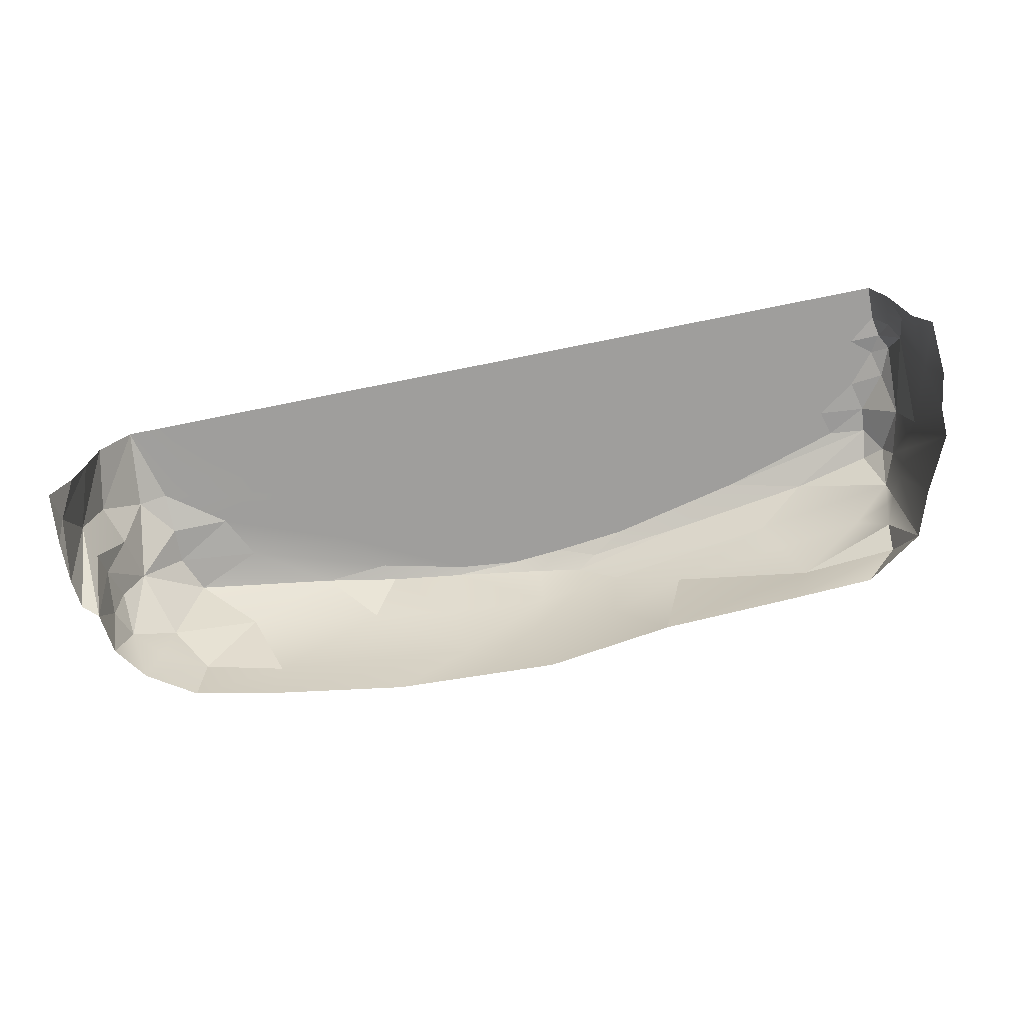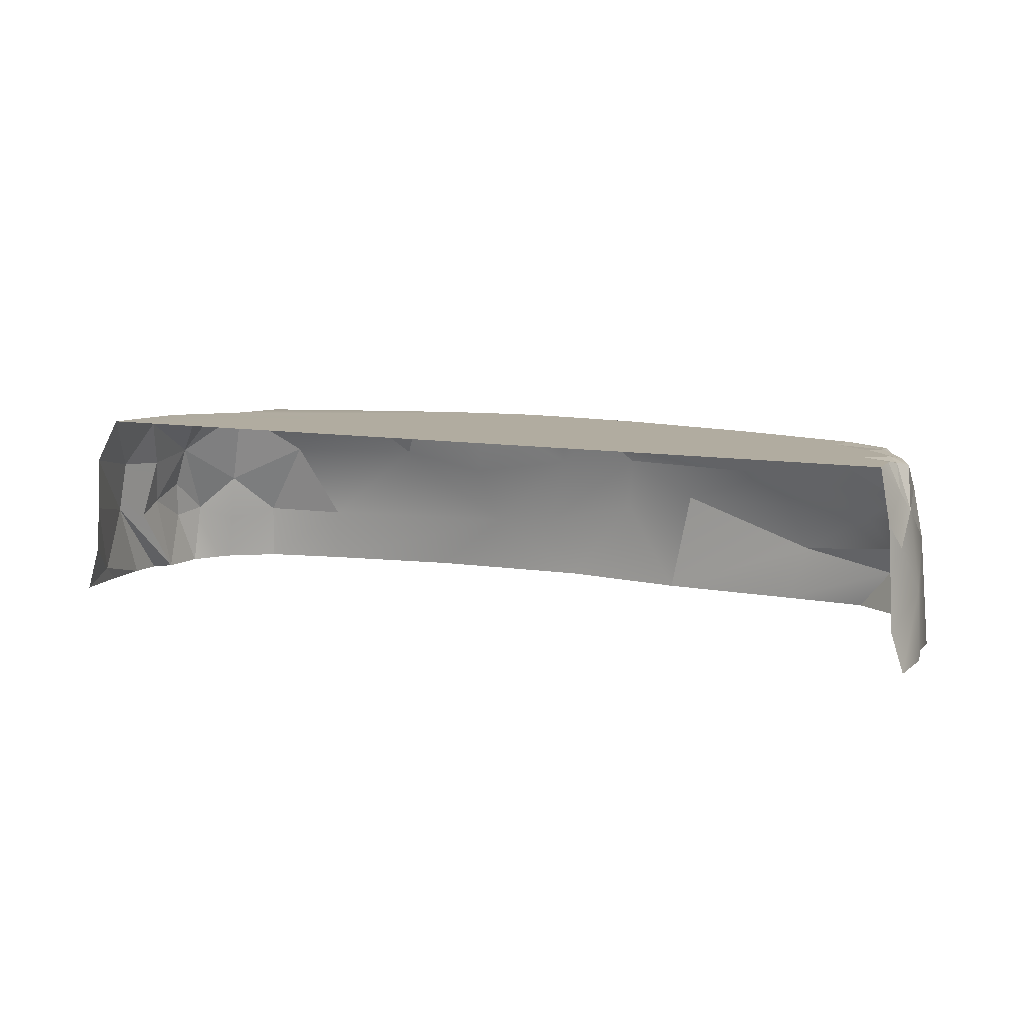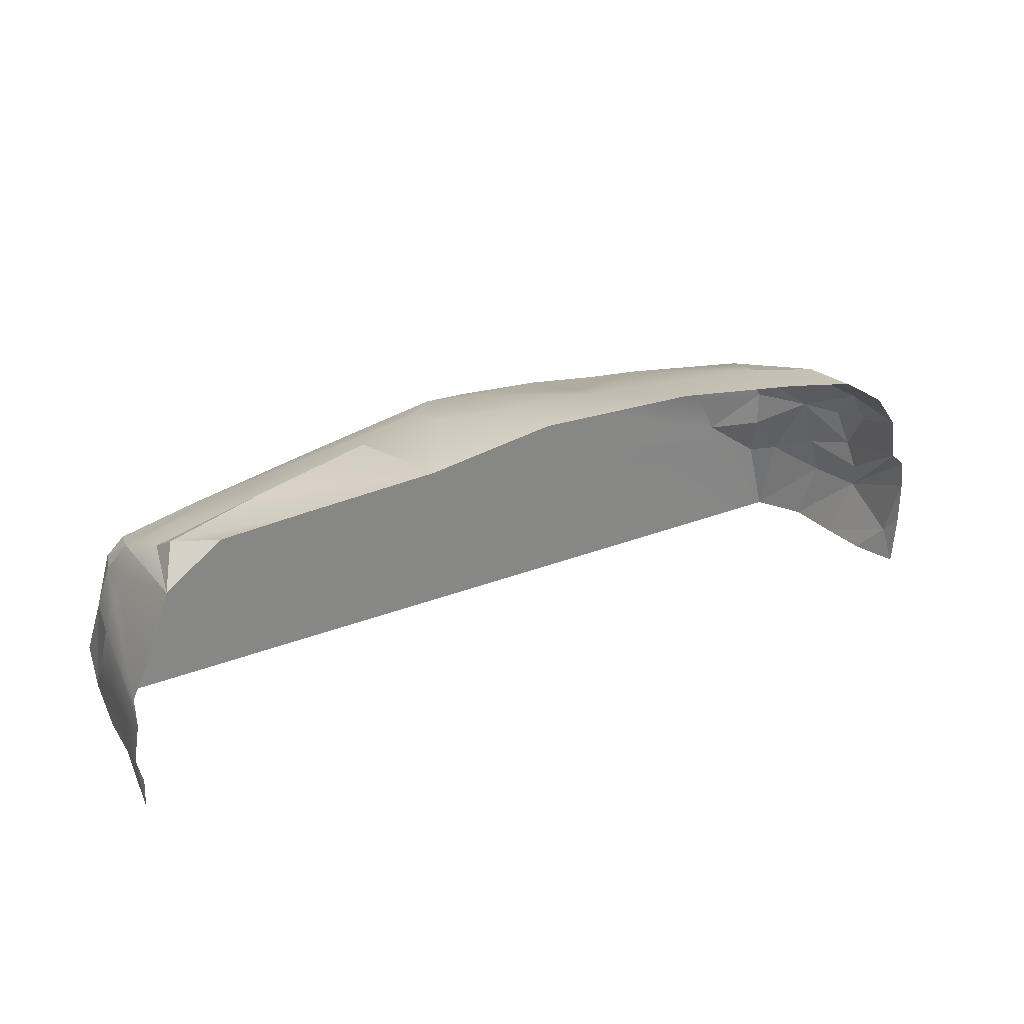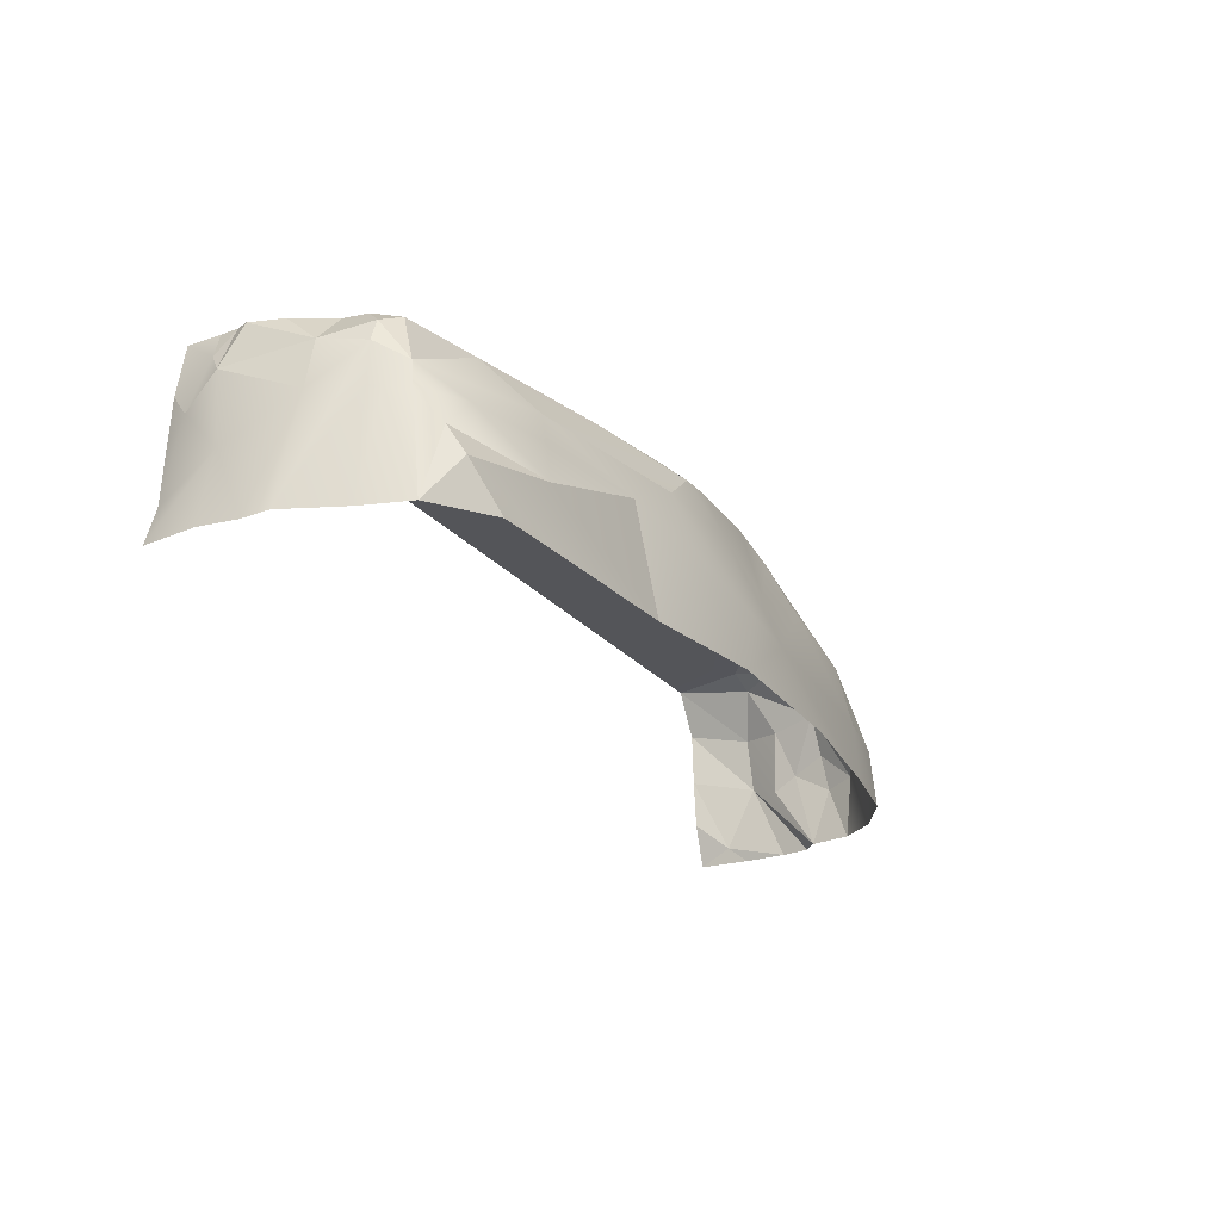
<metadata>
{"format":"obj","ext":"obj","renderer":"f3d","projection":"perspective","resolution":1024,"background":"white","views":[{"elev":-71.0,"azim":-168.5,"up":"+Y"},{"elev":10.1,"azim":-156.4,"up":"+Y"},{"elev":28.7,"azim":-30.4,"up":"+Z"},{"elev":-24.7,"azim":-60.2,"up":"+Y"}]}
</metadata>
<code>
g pb_Mesh295798
v -9.432 1.406 1.336
v -9.407 0 1.913
v -9.535 0 1.145
v -8.925 2.248 3.416
v -9.428 0 2.523
v -9.186 2.186 2.803
v -8.892 0 3.693
v -8.79 2.183 3.718
v -8.694 2.133 4.004
v -9.124 1.967 0
v -9.069 2.896 0
v -9.24 2.375 0.429
v -8.865 4 0.7133
v -8.942 3.94 1.135
v -9.104 3.42 0.7906
v -8.168 3.703 3.948
v -8.596 3.483 3.736
v -8.285 3.906 3.331
v -8.168 3.703 3.948
v -6.562 3.669 4.328
v -8.43 2.656 4.326
v -3.603 3.777 4.819
v -1.489 3.817 5.117
v -1.067 3.645 5.354
v 1.719 1.23 5.87
v 2.027 2.504 5.361
v 3.864 2.88 5.245
v 1.719 1.23 5.87
v 3.864 2.88 5.245
v 6.013 1.178 5.445
v 9.504 1.417 1.993
v 9.477 1.704 2.52
v 9.199 2.715 2.192
v 9.718 1.648 1.344
v 9.703 0 2.641
v 9.405 0 2.927
v 9.718 1.648 1.344
v 9.782 0 2.02
v 9.703 0 2.641
v 9.405 0 2.927
v 9.504 1.417 1.993
v 9.718 1.648 1.344
v 8.275 3.776 2.494
v 9.043 2.906 3.173
v 8.299 3.791 3.259
v 9.199 2.715 2.192
v 9.043 2.906 3.173
v 8.889 3.743 1.665
v 9.494 2.77 1.331
v 9.199 2.715 2.192
v 8.889 3.743 1.665
v 6.013 1.178 5.445
v 6.726 2.847 4.819
v 7.699 1.229 5.072
v 6.726 2.847 4.819
v 4.952 3.918 4.527
v 7.964 3.791 4.052
v 3.383 3.918 4.811
v 4.952 3.918 4.527
v 3.864 2.88 5.245
v -5.766 2.196 5.199
v -7.575 2.137 4.911
v -5.493 2.96 4.925
v -6.562 3.669 4.328
v -3.603 3.777 4.819
v -5.493 2.96 4.925
v -6.138 1.203 5.515
v -5.766 2.196 5.199
v -3.342 2.188 5.502
v -8.982 3.21 2.82
v -8.596 3.483 3.736
v -8.75 3.029 3.728
v -8.75 3.029 3.728
v -8.79 2.183 3.718
v -8.925 2.248 3.416
v -8.982 3.21 2.82
v -9.114 3.864 1.455
v -8.869 3.884 2.082
v -8.869 3.884 2.082
v -8.329 3.95 2.818
v -8.982 3.21 2.82
v -8.104 0.8547 5.212
v -8.186 1.468 4.847
v -6.138 1.203 5.515
v -8.56 0 4.658
v -8.186 1.468 4.847
v -8.104 0.8547 5.212
v -8.104 0.8547 5.212
v -7.402 0 5.467
v -8.56 0 4.658
v -8.461 2.026 4.405
v -8.43 2.656 4.326
v -8.311 2.078 4.58
v -8.694 2.133 4.004
v -8.43 2.656 4.326
v -8.461 2.026 4.405
v -9.24 2.375 0.429
v -9.186 0.7824 0
v -9.124 1.967 0
v -9.24 2.375 0.429
v -9.432 1.406 1.336
v -9.186 0.7824 0
v -9.432 1.406 1.336
v -9.186 2.186 2.803
v -9.407 0 1.913
v -9.186 2.186 2.803
v -9.428 0 2.523
v -9.407 0 1.913
v -9.432 1.406 1.336
v -9.535 0 1.145
v -9.437 0 0
v -9.432 1.406 1.336
v -9.437 0 0
v -9.186 0.7824 0
v -8.79 2.183 3.718
v -9.428 0 2.523
v -8.925 2.248 3.416
v -8.79 2.183 3.718
v -8.892 0 3.693
v -9.428 0 2.523
v -8.892 0 3.693
v -8.694 2.133 4.004
v -8.56 0 4.658
v -8.56 0 4.658
v -8.694 2.133 4.004
v -8.461 2.026 4.405
v -9.186 2.186 2.803
v -9.265 3.025 1.046
v -8.982 3.21 2.82
v -9.265 3.025 1.046
v -9.114 3.864 1.455
v -8.982 3.21 2.82
v -2.849 0 5.69
v -5.681 0 5.561
v -6.138 1.203 5.515
v -2.849 0 5.69
v -6.138 1.203 5.515
v -3.342 2.188 5.502
v -5.681 0 5.561
v -8.104 0.8547 5.212
v -6.138 1.203 5.515
v -5.681 0 5.561
v -7.402 0 5.467
v -8.104 0.8547 5.212
v -8.186 1.468 4.847
v -8.56 0 4.658
v -8.461 2.026 4.405
v -8.186 1.468 4.847
v -8.461 2.026 4.405
v -8.311 2.078 4.58
v -9.186 2.186 2.803
v -8.982 3.21 2.82
v -8.75 3.029 3.728
v -8.75 3.029 3.728
v -8.925 2.248 3.416
v -9.186 2.186 2.803
v -0.1887 0 6.068
v -2.849 0 5.69
v -1.735 1.805 5.808
v -0.1887 0 6.068
v -1.735 1.805 5.808
v 0.3546 1.302 5.951
v -2.849 0 5.69
v -3.342 2.188 5.502
v -1.735 1.805 5.808
v -3.342 2.188 5.502
v -1.908 2.973 5.465
v -1.735 1.805 5.808
v -8.865 4 0.7133
v -9.104 3.42 0.7906
v -8.872 4 0
v -9.069 2.896 0
v -8.872 4 0
v -9.104 3.42 0.7906
v -6.562 3.669 4.328
v -5.493 2.96 4.925
v -8.43 2.656 4.326
v -5.493 2.96 4.925
v -7.575 2.137 4.911
v -8.43 2.656 4.326
v -8.75 3.029 3.728
v -8.596 3.483 3.736
v -8.43 2.656 4.326
v -8.596 3.483 3.736
v -8.168 3.703 3.948
v -8.43 2.656 4.326
v -1.908 2.973 5.465
v -5.493 2.96 4.925
v -1.067 3.645 5.354
v -5.493 2.96 4.925
v -3.603 3.777 4.819
v -1.067 3.645 5.354
v -1.908 2.973 5.465
v -3.342 2.188 5.502
v -5.493 2.96 4.925
v -3.342 2.188 5.502
v -5.766 2.196 5.199
v -5.493 2.96 4.925
v -1.908 2.973 5.465
v 0.3546 1.302 5.951
v -1.735 1.805 5.808
v -0.1195 2.815 5.637
v 0.3546 1.302 5.951
v -1.908 2.973 5.465
v -0.1195 2.815 5.637
v 1.719 1.23 5.87
v 0.3546 1.302 5.951
v 2.027 2.504 5.361
v 1.719 1.23 5.87
v -0.1195 2.815 5.637
v 3.864 2.88 5.245
v 6.726 2.847 4.819
v 6.013 1.178 5.445
v 3.864 2.88 5.245
v 4.952 3.918 4.527
v 6.726 2.847 4.819
v -1.489 3.817 5.117
v -0.124 3.784 5.25
v -1.067 3.645 5.354
v -0.1887 0 6.068
v 1.719 1.23 5.87
v 3.245 0 5.931
v 1.719 1.23 5.87
v -0.1887 0 6.068
v 0.3546 1.302 5.951
v 1.719 1.23 5.87
v 6.013 1.178 5.445
v 6.123 0 5.494
v 1.719 1.23 5.87
v 6.123 0 5.494
v 3.245 0 5.931
v 6.013 1.178 5.445
v 7.763 0 5.169
v 6.123 0 5.494
v 6.013 1.178 5.445
v 7.699 1.229 5.072
v 7.763 0 5.169
v 9.043 2.906 3.173
v 8.437 2.053 4.414
v 7.964 3.791 4.052
v 8.299 3.791 3.259
v 9.043 2.906 3.173
v 7.964 3.791 4.052
v 7.699 1.229 5.072
v 8.437 2.053 4.414
v 8.559 0.9937 4.456
v 8.437 2.053 4.414
v 9.195 1.332 3.99
v 8.559 0.9937 4.456
v 8.736 4 0
v 9.494 2.77 1.331
v 8.889 3.743 1.665
v 9.494 2.77 1.331
v 8.736 4 0
v 9.266 3.062 0
v 9.286 0 3.804
v 9.437 1.21 3.355
v 9.405 0 2.927
v 9.286 0 3.804
v 9.195 1.332 3.99
v 9.437 1.21 3.355
v 9.504 1.417 1.993
v 9.494 2.77 1.331
v 9.718 1.648 1.344
v 9.494 2.77 1.331
v 9.504 1.417 1.993
v 9.199 2.715 2.192
v 9.718 1.648 1.344
v 9.673 0.3401 0.6886
v 9.782 0 2.02
v 9.673 0.3401 0.6886
v 9.779 0 1.094
v 9.782 0 2.02
v 9.692 0 0
v 9.673 0.3401 0.6886
v 9.407 0.9223 0
v 9.673 0.3401 0.6886
v 9.692 0 0
v 9.779 0 1.094
v 9.718 1.648 1.344
v 9.325 1.928 0
v 9.673 0.3401 0.6886
v 9.673 0.3401 0.6886
v 9.325 1.928 0
v 9.407 0.9223 0
v 9.266 3.062 0
v 9.325 1.928 0
v 9.718 1.648 1.344
v 9.494 2.77 1.331
v 9.266 3.062 0
v 9.718 1.648 1.344
v 9.359 2.024 3.228
v 9.043 2.906 3.173
v 9.477 1.704 2.52
v 9.477 1.704 2.52
v 9.043 2.906 3.173
v 9.199 2.715 2.192
v 9.195 1.332 3.99
v 9.043 2.906 3.173
v 9.359 2.024 3.228
v 8.437 2.053 4.414
v 9.043 2.906 3.173
v 9.195 1.332 3.99
v 9.359 2.024 3.228
v 9.477 1.704 2.52
v 9.437 1.21 3.355
v 9.195 1.332 3.99
v 9.359 2.024 3.228
v 9.437 1.21 3.355
v 9.477 1.704 2.52
v 9.504 1.417 1.993
v 9.405 0 2.927
v 9.437 1.21 3.355
v 9.477 1.704 2.52
v 9.405 0 2.927
v 8.889 3.743 1.665
v 9.043 2.906 3.173
v 8.275 3.776 2.494
v 7.763 0 5.169
v 7.699 1.229 5.072
v 8.763 0 4.528
v 7.699 1.229 5.072
v 8.559 0.9937 4.456
v 8.763 0 4.528
v 9.195 1.332 3.99
v 9.286 0 3.804
v 8.763 0 4.528
v 9.195 1.332 3.99
v 8.763 0 4.528
v 8.559 0.9937 4.456
v 7.699 1.229 5.072
v 6.726 2.847 4.819
v 8.437 2.053 4.414
v 8.437 2.053 4.414
v 6.726 2.847 4.819
v 7.964 3.791 4.052
v -0.1195 2.815 5.637
v -0.124 3.784 5.25
v 1.835 3.938 5.022
v 2.027 2.504 5.361
v -0.1195 2.815 5.637
v 1.835 3.938 5.022
v -1.067 3.645 5.354
v -0.124 3.784 5.25
v -0.1195 2.815 5.637
v -0.1195 2.815 5.637
v -1.908 2.973 5.465
v -1.067 3.645 5.354
v 2.027 2.504 5.361
v 1.835 3.938 5.022
v 3.383 3.918 4.811
v 2.027 2.504 5.361
v 3.383 3.918 4.811
v 3.864 2.88 5.245
v -7.575 2.137 4.911
v -8.186 1.468 4.847
v -8.311 2.078 4.58
v -8.43 2.656 4.326
v -7.575 2.137 4.911
v -8.311 2.078 4.58
v -8.186 1.468 4.847
v -7.575 2.137 4.911
v -6.138 1.203 5.515
v -6.138 1.203 5.515
v -7.575 2.137 4.911
v -5.766 2.196 5.199
v -9.069 2.896 0
v -9.104 3.42 0.7906
v -9.24 2.375 0.429
v -9.104 3.42 0.7906
v -9.265 3.025 1.046
v -9.24 2.375 0.429
v -8.982 3.21 2.82
v -8.329 3.95 2.818
v -8.596 3.483 3.736
v -8.596 3.483 3.736
v -8.329 3.95 2.818
v -8.285 3.906 3.331
v -8.942 3.94 1.135
v -9.114 3.864 1.455
v -9.265 3.025 1.046
v -8.942 3.94 1.135
v -9.265 3.025 1.046
v -9.104 3.42 0.7906
v -9.186 2.186 2.803
v -9.432 1.406 1.336
v -9.265 3.025 1.046
v -9.24 2.375 0.429
v -9.265 3.025 1.046
v -9.432 1.406 1.336
v -8.694 2.133 4.004
v -8.75 3.029 3.728
v -8.43 2.656 4.326
v -8.79 2.183 3.718
v -8.75 3.029 3.728
v -8.694 2.133 4.004
v -8.329 3.95 2.818
v -8.869 3.884 2.082
v -8.174 4 2.188
v -5.376 4 1.807
v -6.051 4 1.067
v -2.744 4 1.482
v -0.2295 4 2.87
v 1.089 4 3.627
v -0.835 4 3.714
v 1.729 4 4.854
v 0.9259 4 4.802
v -0.675 4 4.89
v -1.155 4 4.484
v 3.287 4 2.676
v 4.364 4 2.214
v 4.714 4 2.685
v 3.623 4 1.962
v 6.409 4 2.068
v 7.06 4 2.561
v 4.758 4 1.507
v 5.858 4 1.728
v 2.653 4 0
v 6.05 4 0.8986
v 7.832 4 0
v 6.787 4 1.018
v 7.78 4 1.189
v 2.67 4 1.836
v 1.661 4 2.276
v 2.443 4 2.51
v 0.8192 4 2.508
v 0.6226 4 1.936
v -0.47 4 2.189
v -0.7439 4 0
v -1.343 4 1.835
v -7.703 4 0
v -8.865 4 0.7133
v -8.872 4 0
v -7.045 4 2.189
v -5.805 4 2.746
v -7.371 4 2.75
v -8.329 3.95 2.818
v -8.174 4 2.188
v -7.371 4 2.75
v -3.603 3.777 4.819
v -6.562 3.669 4.328
v -5.013 4 4.07
v 4.952 3.918 4.527
v 6.588 4 3.501
v 7.964 3.791 4.052
v 4.952 3.918 4.527
v 3.383 3.918 4.811
v 3.565 4 4.439
v 7.06 4 2.561
v 8.315 3.985 1.644
v 8.275 3.776 2.494
v 7.06 4 2.561
v 8.275 3.776 2.494
v 8.299 3.791 3.259
v 8.315 3.985 1.644
v 8.736 4 0
v 8.889 3.743 1.665
v 1.729 4 4.854
v 1.835 3.938 5.022
v 0.4356 4 4.983
v -1.489 3.817 5.117
v -2.197 4 4.716
v -0.675 4 4.89
v -6.562 3.669 4.328
v -8.168 3.703 3.948
v -8.285 3.906 3.331
v -8.726 4 1.518
v -9.114 3.864 1.455
v -8.942 3.94 1.135
v -8.869 3.884 2.082
v -9.114 3.864 1.455
v -8.726 4 1.518
v -8.869 3.884 2.082
v -8.726 4 1.518
v -8.174 4 2.188
v -8.865 4 0.7133
v -8.3 4 1.171
v -8.942 3.94 1.135
v -8.3 4 1.171
v -8.726 4 1.518
v -8.942 3.94 1.135
v -7.871 4 1.618
v -8.3 4 1.171
v -6.415 4 0
v -4.188 4 2.436
v -2.415 4 2.164
v -1.29 4 2.551
v -2.552 4 3.024
v 1.691 4 2.857
v 0.4356 4 4.983
v -2.197 4 4.716
v -5.013 4 4.07
v 2.877 4 3.589
v 4.319 4 3.572
v 3.565 4 4.439
v 6.588 4 3.501
v 7.06 4 2.561
v 6.409 4 2.068
v 8.315 3.985 1.644
v 6.409 4 2.068
v 7.78 4 1.189
v 8.315 3.985 1.644
v 4.952 3.918 4.527
v 3.565 4 4.439
v 6.588 4 3.501
v 8.736 4 0
v 7.78 4 1.189
v 8.736 4 0
v 8.315 3.985 1.644
v -2.295 4 0
v -8.726 4 1.518
v -8.174 4 2.188
v -7.518 4 3.282
v -3.603 3.777 4.819
v -5.013 4 4.07
v -2.197 4 4.716
v -1.489 3.817 5.117
v -3.603 3.777 4.819
v -2.197 4 4.716
v -6.562 3.669 4.328
v -8.285 3.906 3.331
v -5.013 4 4.07
v -8.285 3.906 3.331
v -7.518 4 3.282
v -5.013 4 4.07
v -8.329 3.95 2.818
v -7.518 4 3.282
v -8.285 3.906 3.331
v -7.518 4 3.282
v -8.329 3.95 2.818
v -7.371 4 2.75
v -0.124 3.784 5.25
v -1.489 3.817 5.117
v -0.675 4 4.89
v 0.4356 4 4.983
v -0.124 3.784 5.25
v -0.675 4 4.89
v 1.835 3.938 5.022
v -0.124 3.784 5.25
v 0.4356 4 4.983
v 3.383 3.918 4.811
v 1.729 4 4.854
v 3.565 4 4.439
v 3.383 3.918 4.811
v 1.835 3.938 5.022
v 1.729 4 4.854
v 8.315 3.985 1.644
v 8.889 3.743 1.665
v 8.275 3.776 2.494
v 6.588 4 3.501
v 7.06 4 2.561
v 8.299 3.791 3.259
v 6.588 4 3.501
v 8.299 3.791 3.259
v 7.964 3.791 4.052
g pb_Mesh295798_0
f 3 2 1
f 6 5 4
f 9 8 7
f 12 11 10
f 15 14 13
f 18 17 16
f 21 20 19
f 24 23 22
f 27 26 25
f 30 29 28
f 33 32 31
f 36 35 34
f 39 38 37
f 42 41 40
f 45 44 43
f 48 47 46
f 51 50 49
f 54 53 52
f 57 56 55
f 60 59 58
f 63 62 61
f 66 65 64
f 69 68 67
f 72 71 70
f 75 74 73
f 78 77 76
f 81 80 79
f 84 83 82
f 87 86 85
f 90 89 88
f 93 92 91
f 96 95 94
f 99 98 97
f 102 101 100
f 105 104 103
f 108 107 106
f 111 110 109
f 114 113 112
f 117 116 115
f 120 119 118
f 123 122 121
f 126 125 124
f 129 128 127
f 132 131 130
f 135 134 133
f 138 137 136
f 141 140 139
f 144 143 142
f 147 146 145
f 150 149 148
f 153 152 151
f 156 155 154
f 159 158 157
f 162 161 160
f 165 164 163
f 168 167 166
f 171 170 169
f 174 173 172
f 177 176 175
f 180 179 178
f 183 182 181
f 186 185 184
f 189 188 187
f 192 191 190
f 195 194 193
f 198 197 196
f 201 200 199
f 204 203 202
f 207 206 205
f 210 209 208
f 213 212 211
f 216 215 214
f 219 218 217
f 222 221 220
f 225 224 223
f 228 227 226
f 231 230 229
f 234 233 232
f 237 236 235
f 240 239 238
f 243 242 241
f 246 245 244
f 249 248 247
f 252 251 250
f 255 254 253
f 258 257 256
f 261 260 259
f 264 263 262
f 267 266 265
f 270 269 268
f 273 272 271
f 276 275 274
f 279 278 277
f 282 281 280
f 285 284 283
f 288 287 286
f 291 290 289
f 294 293 292
f 297 296 295
f 300 299 298
f 303 302 301
f 306 305 304
f 309 308 307
f 312 311 310
f 315 314 313
f 318 317 316
f 321 320 319
f 324 323 322
f 327 326 325
f 330 329 328
f 333 332 331
f 336 335 334
f 339 338 337
f 342 341 340
f 345 344 343
f 348 347 346
f 351 350 349
f 354 353 352
f 357 356 355
f 360 359 358
f 363 362 361
f 366 365 364
f 369 368 367
f 372 371 370
f 375 374 373
f 378 377 376
f 381 380 379
f 384 383 382
f 387 386 385
f 390 389 388
f 393 392 391
f 396 395 394
g pb_Mesh295798_1
f 399 398 397
f 402 401 400
f 405 404 403
f 407 406 404
f 407 409 408
f 412 411 410
f 411 413 410
f 412 415 414
f 411 417 416
f 416 419 418
f 419 420 418
f 421 420 419
f 422 420 421
f 413 418 423
f 425 423 424
f 427 426 424
f 427 424 423
f 427 429 428
f 428 429 430
f 433 432 431
f 436 435 434
f 439 438 437
f 442 441 440
f 445 444 443
f 448 447 446
f 451 450 449
f 454 453 452
f 457 456 455
f 460 459 458
f 463 462 461
f 466 465 464
f 469 468 467
f 472 471 470
f 475 474 473
f 478 477 476
f 481 480 479
f 401 483 482
f 401 484 483
f 401 482 400
f 434 400 482
f 434 485 400
f 434 435 485
f 485 486 400
f 402 400 486
f 430 402 486
f 430 486 487
f 487 486 485
f 487 485 488
f 428 430 487
f 428 487 403
f 487 488 403
f 405 403 488
f 428 403 426
f 427 428 426
f 426 403 489
f 404 489 403
f 405 407 404
f 405 409 407
f 490 406 407
f 407 408 490
f 408 409 491
f 491 409 492
f 404 406 493
f 404 493 489
f 493 406 494
f 494 406 495
f 493 494 412
f 493 412 410
f 493 410 489
f 425 489 410
f 425 426 489
f 425 424 426
f 425 410 413
f 425 413 423
f 412 414 411
f 414 417 411
f 494 415 412
f 496 415 494
f 499 498 497
f 502 501 500
f 496 494 495
f 505 504 503
f 411 416 413
f 416 418 413
f 416 417 421
f 416 421 419
f 422 421 417
f 422 417 414
f 422 506 420
f 509 508 507
f 418 427 423
f 418 429 427
f 430 429 510
f 430 510 402
f 402 510 401
f 401 510 484
f 484 432 483
f 431 432 484
f 511 482 483
f 512 482 511
f 434 482 512
f 436 434 512
f 485 435 488
f 492 488 435
f 492 435 436
f 492 436 513
f 492 405 488
f 492 409 405
f 516 515 514
f 519 518 517
f 522 521 520
f 525 524 523
f 528 527 526
f 531 530 529
f 534 533 532
f 537 536 535
f 540 539 538
f 543 542 541
f 546 545 544
f 549 548 547
f 552 551 550
f 555 554 553

</code>
